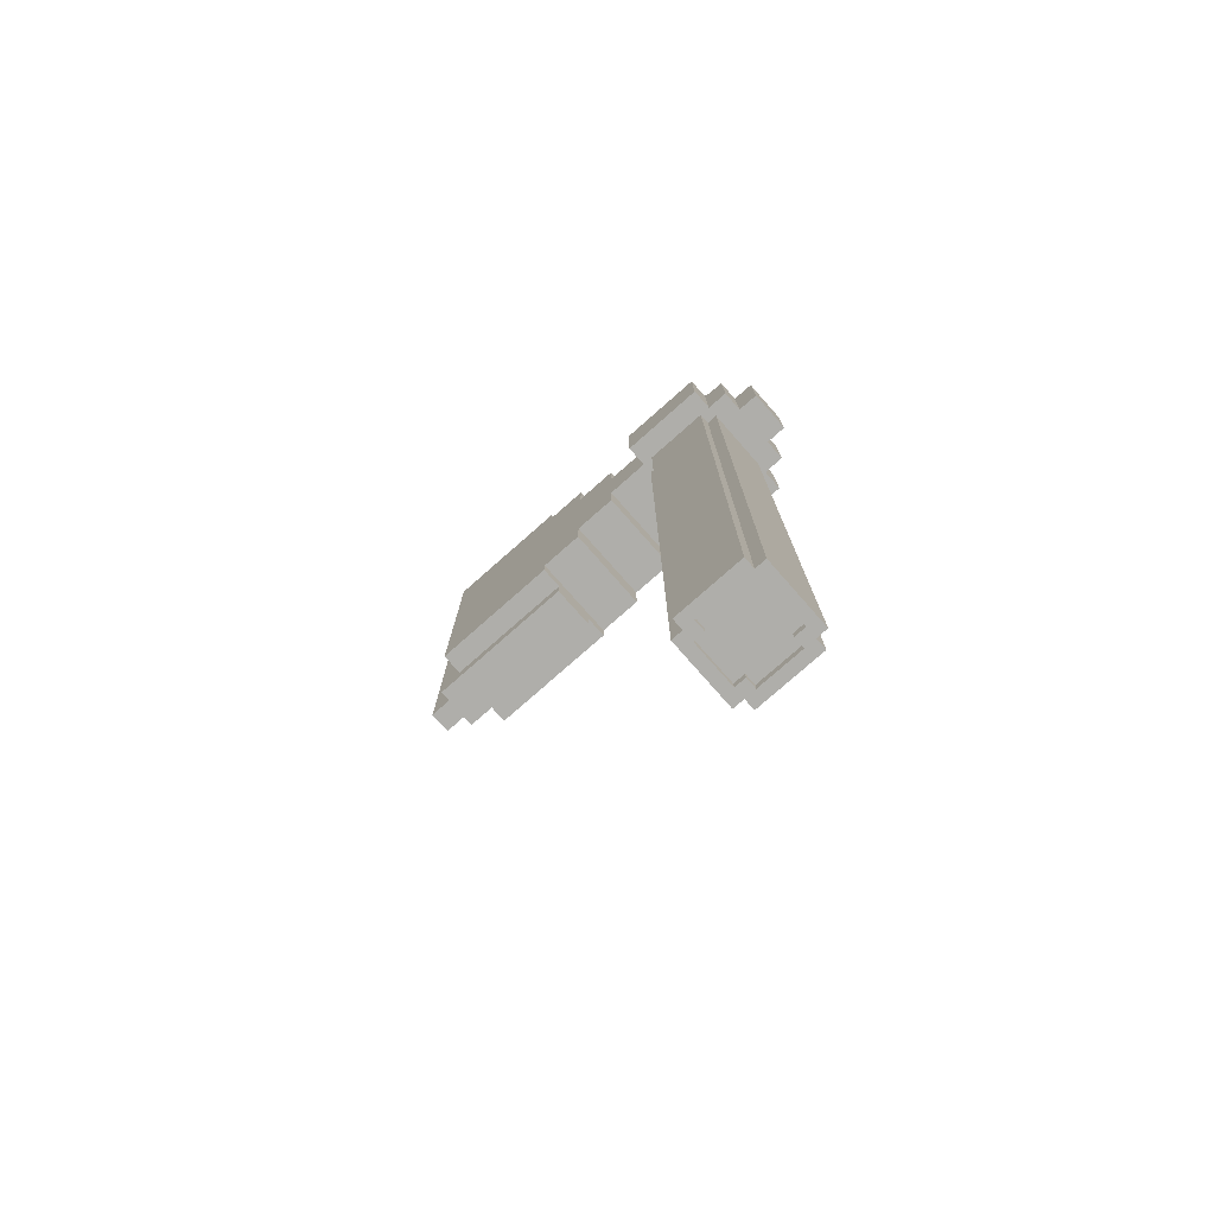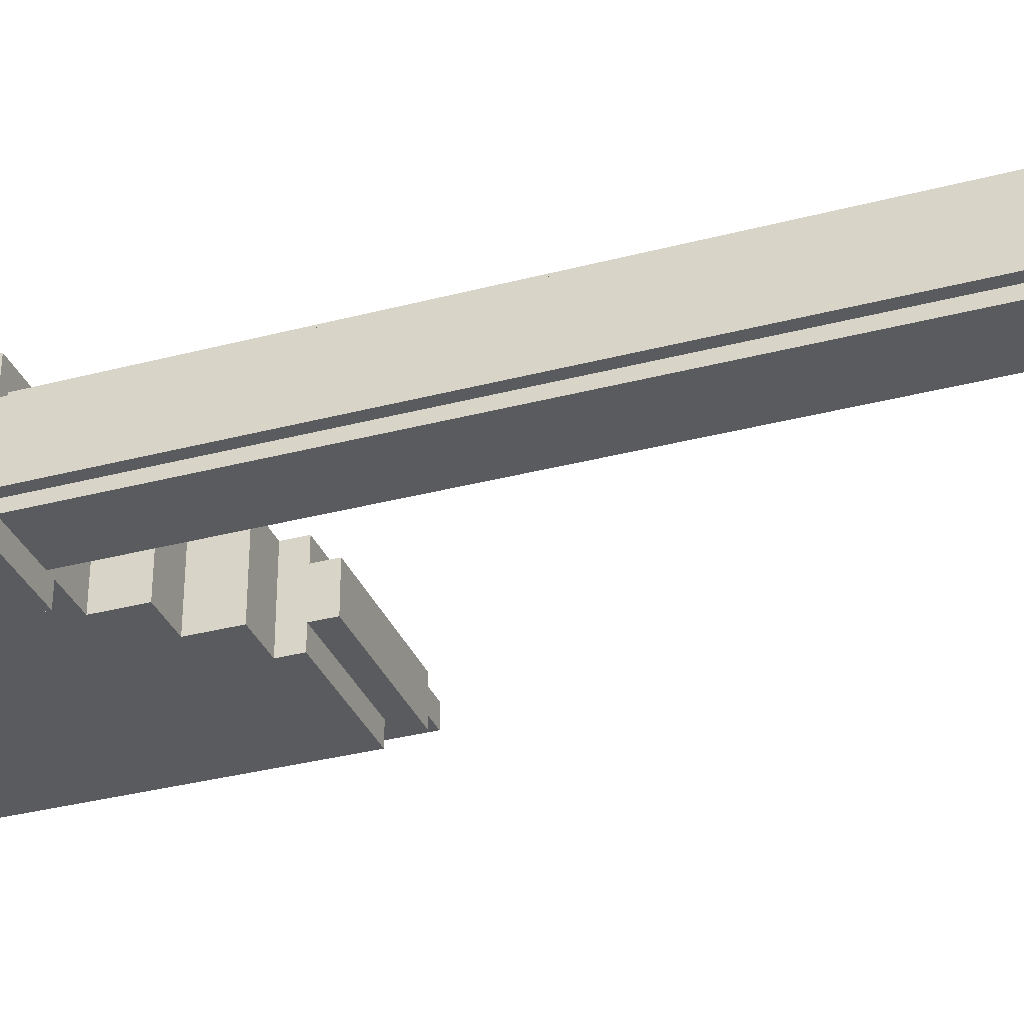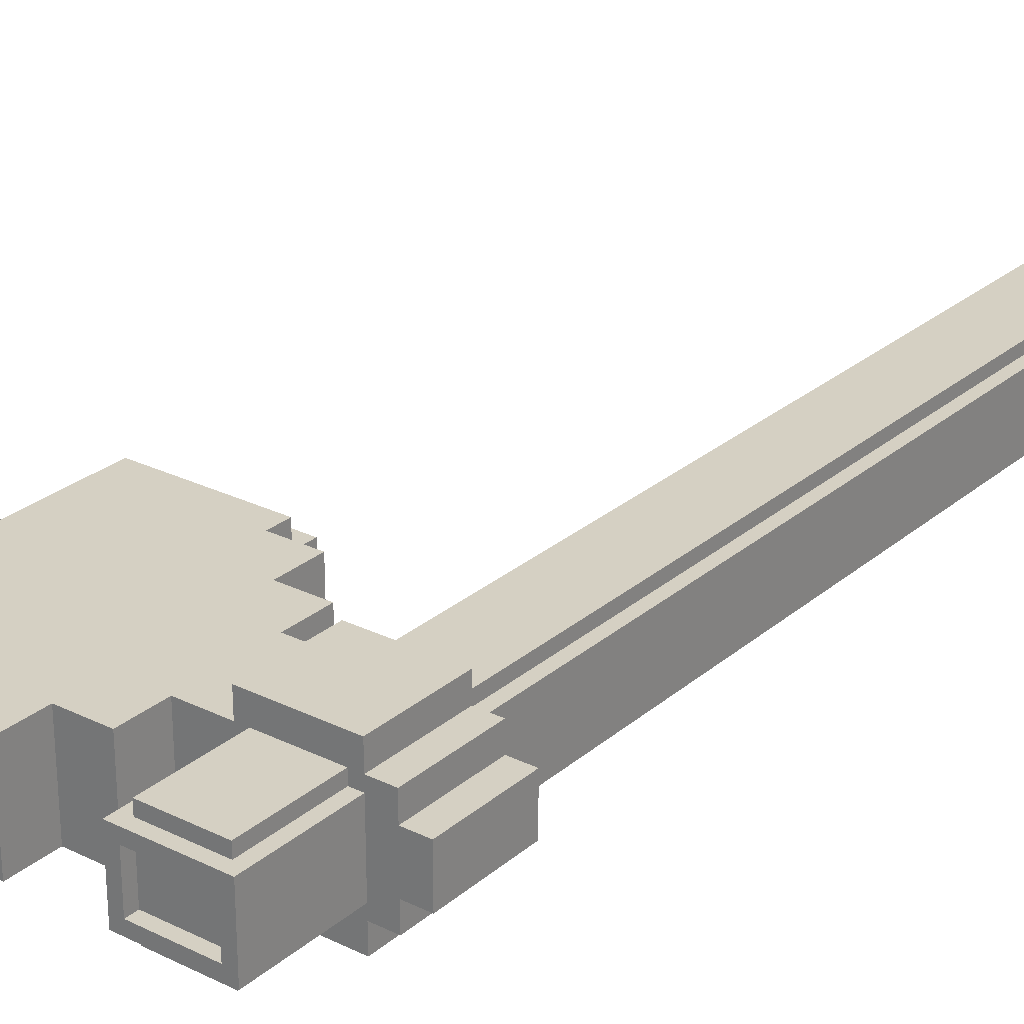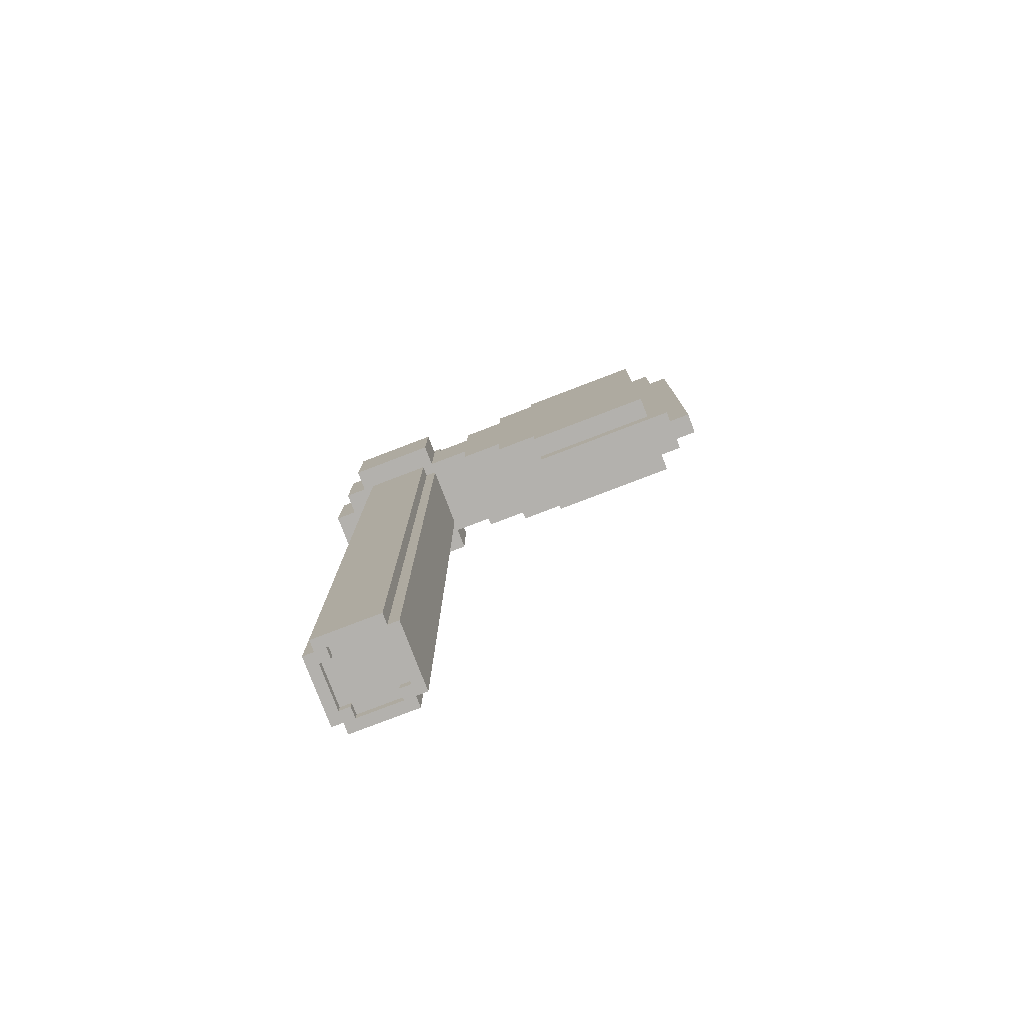
<metadata>
{"format":"obj","ext":"obj","renderer":"f3d","projection":"perspective","resolution":1024,"background":"white","views":[{"elev":-77.6,"azim":-138.6,"up":"+Y"},{"elev":-33.2,"azim":-70.0,"up":"+Z"},{"elev":26.4,"azim":-142.5,"up":"+Z"},{"elev":-79.3,"azim":20.9,"up":"+Y"}]}
</metadata>
<code>
o
v 0 7.8 -0.4
v 0 7.8 -0.8
v 0 8.6 -0.4
v 0 8.6 -0.8
v 0.2 7.8 -0.2
v 0.2 7.8 -0.4
v 0.2 7.8 -0.8
v 0.2 7.8 -1
v 0.2 8.6 -0.2
v 0.2 8.6 -0.4
v 0.2 8.6 -0.8
v 0.2 8.6 -1
v 0.4 1 -0.3
v 0.4 1 -0.9
v 0.4 7.8 0
v 0.4 7.8 -0.2
v 0.4 7.8 -0.3
v 0.4 7.8 -0.9
v 0.4 7.8 -1
v 0.4 7.8 -1.2
v 0.4 8.6 0
v 0.4 8.6 -0.2
v 0.4 8.6 -0.3
v 0.4 8.6 -0.9
v 0.4 8.6 -1
v 0.4 8.6 -1.2
v 0.4 9.5 -0.3
v 0.4 9.5 -0.9
v 0.5 1 -0.2
v 0.5 1 -0.3
v 0.5 1 -0.9
v 0.5 1 -1
v 0.5 7.8 -0.2
v 0.5 7.8 -0.3
v 0.5 7.8 -0.9
v 0.5 7.8 -1
v 0.5 8.6 -0.2
v 0.5 8.6 -0.3
v 0.5 8.6 -0.9
v 0.5 8.6 -1
v 0.5 9.4 -0.2
v 0.5 9.4 -0.3
v 0.5 9.4 -0.9
v 0.5 9.4 -1
v 1 1 -0.3
v 1 1 -0.4
v 1 1 -0.8
v 1 1 -0.9
v 1 1.1 -0.3
v 1 1.1 -0.4
v 1 1.1 -0.8
v 1 1.1 -0.9
v 1.1 1 -0.4
v 1.1 1 -0.8
v 1.1 1.1 -0.4
v 1.1 1.1 -0.8
v 1.1 9.4 -0.4
v 1.1 9.4 -0.8
v 1.1 9.5 -0.4
v 1.1 9.5 -0.8
v 1.6 7.4 -0.2
v 1.6 7.4 -1
v 1.6 7.8 -0.2
v 1.6 7.8 -1
v 1.6 8.6 -0.2
v 1.6 8.6 -1
v 1.6 9 -0.2
v 1.6 9 -1
v 2 7 -0.2
v 2 7 -1
v 2 7.4 -0.2
v 2 7.4 -1
v 2 9 -0.2
v 2 9 -1
v 2 9.4 -0.2
v 2 9.4 -1
v 2.4 6.6 -0.4
v 2.4 6.6 -0.8
v 2.4 6.8 -0.2
v 2.4 6.8 -0.4
v 2.4 6.8 -0.8
v 2.4 6.8 -1
v 2.4 7 -0.2
v 2.4 7 -1
v 2.4 9.4 -0.2
v 2.4 9.4 -1
v 2.4 9.6 -0.2
v 2.4 9.6 -0.4
v 2.4 9.6 -0.8
v 2.4 9.6 -1
v 2.4 9.8 -0.4
v 2.4 9.8 -0.8
v 0.5 1 -0.4
v 0.5 1 -0.8
v 0.5 1.1 -0.4
v 0.5 1.1 -0.8
v 0.5 9.4 -0.4
v 0.5 9.4 -0.8
v 0.5 9.5 -0.4
v 0.5 9.5 -0.8
v 0.6 1 -0.3
v 0.6 1 -0.4
v 0.6 1 -0.8
v 0.6 1 -0.9
v 0.6 1.1 -0.3
v 0.6 1.1 -0.4
v 0.6 1.1 -0.8
v 0.6 1.1 -0.9
v 1.1 1 -0.2
v 1.1 1 -0.3
v 1.1 1 -0.9
v 1.1 1 -1
v 1.1 7.8 -0.2
v 1.1 7.8 -0.3
v 1.1 7.8 -0.9
v 1.1 7.8 -1
v 1.1 8.6 -0.2
v 1.1 8.6 -0.3
v 1.1 8.6 -0.9
v 1.1 8.6 -1
v 1.1 9.4 -0.2
v 1.1 9.4 -0.3
v 1.1 9.4 -0.9
v 1.1 9.4 -1
v 1.2 1 -0.3
v 1.2 1 -0.9
v 1.2 7.8 0
v 1.2 7.8 -0.2
v 1.2 7.8 -0.3
v 1.2 7.8 -0.9
v 1.2 7.8 -1
v 1.2 7.8 -1.2
v 1.2 8.6 0
v 1.2 8.6 -0.2
v 1.2 8.6 -0.3
v 1.2 8.6 -0.9
v 1.2 8.6 -1
v 1.2 8.6 -1.2
v 1.2 9.5 -0.3
v 1.2 9.5 -0.9
v 3.6 6.8 -0.2
v 3.6 6.8 -0.4
v 3.6 6.8 -0.8
v 3.6 6.8 -1
v 3.6 9.6 -0.2
v 3.6 9.6 -0.4
v 3.6 9.6 -0.8
v 3.6 9.6 -1
v 3.8 6.6 -0.4
v 3.8 6.6 -0.5
v 3.8 6.6 -0.7
v 3.8 6.6 -0.8
v 3.8 9.8 -0.4
v 3.8 9.8 -0.5
v 3.8 9.8 -0.7
v 3.8 9.8 -0.8
v 4 6.6 -0.5
v 4 6.6 -0.7
v 4 9.8 -0.5
v 4 9.8 -0.7
v 0.4 7.8 0
v 0.4 8.6 0
v 1.2 7.8 0
v 1.2 8.6 0
v 0.2 7.8 -0.2
v 0.2 8.6 -0.2
v 0.4 7.8 -0.2
v 0.4 8.6 -0.2
v 0.5 1 -0.2
v 0.5 7.8 -0.2
v 0.5 8.6 -0.2
v 0.5 9.4 -0.2
v 1.1 1 -0.2
v 1.1 7.8 -0.2
v 1.1 8.6 -0.2
v 1.1 9.4 -0.2
v 1.2 7.8 -0.2
v 1.2 8.6 -0.2
v 1.6 7.4 -0.2
v 1.6 7.8 -0.2
v 1.6 8.6 -0.2
v 1.6 9 -0.2
v 2 7 -0.2
v 2 7.4 -0.2
v 2 9 -0.2
v 2 9.4 -0.2
v 2.4 6.8 -0.2
v 2.4 7 -0.2
v 2.4 9.4 -0.2
v 2.4 9.6 -0.2
v 3.6 6.8 -0.2
v 3.6 9.6 -0.2
v 0.4 1 -0.3
v 0.4 7.8 -0.3
v 0.4 8.6 -0.3
v 0.4 9.5 -0.3
v 0.5 1 -0.3
v 0.5 7.8 -0.3
v 0.5 8.6 -0.3
v 0.5 9.4 -0.3
v 1.1 1 -0.3
v 1.1 7.8 -0.3
v 1.1 8.6 -0.3
v 1.1 9.4 -0.3
v 1.2 1 -0.3
v 1.2 7.8 -0.3
v 1.2 8.6 -0.3
v 1.2 9.5 -0.3
v 0 7.8 -0.4
v 0 8.6 -0.4
v 0.2 7.8 -0.4
v 0.2 8.6 -0.4
v 2.4 6.6 -0.4
v 2.4 6.8 -0.4
v 2.4 9.6 -0.4
v 2.4 9.8 -0.4
v 3.6 6.8 -0.4
v 3.6 9.6 -0.4
v 3.8 6.6 -0.4
v 3.8 9.8 -0.4
v 3.8 6.6 -0.5
v 3.8 9.8 -0.5
v 4 6.6 -0.5
v 4 9.8 -0.5
v 0.5 1 -0.8
v 0.5 1.1 -0.8
v 0.5 9.4 -0.8
v 0.5 9.5 -0.8
v 0.6 1 -0.8
v 0.6 1.1 -0.8
v 1 1 -0.8
v 1 1.1 -0.8
v 1.1 1 -0.8
v 1.1 1.1 -0.8
v 1.1 9.4 -0.8
v 1.1 9.5 -0.8
v 0.6 1 -0.9
v 0.6 1.1 -0.9
v 1 1 -0.9
v 1 1.1 -0.9
v 0.6 1 -0.3
v 0.6 1.1 -0.3
v 1 1 -0.3
v 1 1.1 -0.3
v 0.5 1 -0.4
v 0.5 1.1 -0.4
v 0.5 9.4 -0.4
v 0.5 9.5 -0.4
v 0.6 1 -0.4
v 0.6 1.1 -0.4
v 1 1 -0.4
v 1 1.1 -0.4
v 1.1 1 -0.4
v 1.1 1.1 -0.4
v 1.1 9.4 -0.4
v 1.1 9.5 -0.4
v 3.8 6.6 -0.7
v 3.8 9.8 -0.7
v 4 6.6 -0.7
v 4 9.8 -0.7
v 0 7.8 -0.8
v 0 8.6 -0.8
v 0.2 7.8 -0.8
v 0.2 8.6 -0.8
v 2.4 6.6 -0.8
v 2.4 6.8 -0.8
v 2.4 9.6 -0.8
v 2.4 9.8 -0.8
v 3.6 6.8 -0.8
v 3.6 9.6 -0.8
v 3.8 6.6 -0.8
v 3.8 9.8 -0.8
v 0.4 1 -0.9
v 0.4 7.8 -0.9
v 0.4 8.6 -0.9
v 0.4 9.5 -0.9
v 0.5 1 -0.9
v 0.5 7.8 -0.9
v 0.5 8.6 -0.9
v 0.5 9.4 -0.9
v 1.1 1 -0.9
v 1.1 7.8 -0.9
v 1.1 8.6 -0.9
v 1.1 9.4 -0.9
v 1.2 1 -0.9
v 1.2 7.8 -0.9
v 1.2 8.6 -0.9
v 1.2 9.5 -0.9
v 0.2 7.8 -1
v 0.2 8.6 -1
v 0.4 7.8 -1
v 0.4 8.6 -1
v 0.5 1 -1
v 0.5 7.8 -1
v 0.5 8.6 -1
v 0.5 9.4 -1
v 1.1 1 -1
v 1.1 7.8 -1
v 1.1 8.6 -1
v 1.1 9.4 -1
v 1.2 7.8 -1
v 1.2 8.6 -1
v 1.6 7.4 -1
v 1.6 7.8 -1
v 1.6 8.6 -1
v 1.6 9 -1
v 2 7 -1
v 2 7.4 -1
v 2 9 -1
v 2 9.4 -1
v 2.4 6.8 -1
v 2.4 7 -1
v 2.4 9.4 -1
v 2.4 9.6 -1
v 3.6 6.8 -1
v 3.6 9.6 -1
v 0.4 7.8 -1.2
v 0.4 8.6 -1.2
v 1.2 7.8 -1.2
v 1.2 8.6 -1.2
v 0.5 1 -0.2
v 1.1 1 -0.2
v 0.4 1 -0.3
v 0.5 1 -0.3
v 0.6 1 -0.3
v 1 1 -0.3
v 1.1 1 -0.3
v 1.2 1 -0.3
v 0.5 1 -0.4
v 0.6 1 -0.4
v 1 1 -0.4
v 1.1 1 -0.4
v 0.5 1 -0.8
v 0.6 1 -0.8
v 1 1 -0.8
v 1.1 1 -0.8
v 0.4 1 -0.9
v 0.5 1 -0.9
v 0.6 1 -0.9
v 1 1 -0.9
v 1.1 1 -0.9
v 1.2 1 -0.9
v 0.5 1 -1
v 1.1 1 -1
v 0.6 1.1 -0.3
v 1 1.1 -0.3
v 0.5 1.1 -0.4
v 0.6 1.1 -0.4
v 1 1.1 -0.4
v 1.1 1.1 -0.4
v 0.5 1.1 -0.8
v 0.6 1.1 -0.8
v 1 1.1 -0.8
v 1.1 1.1 -0.8
v 0.6 1.1 -0.9
v 1 1.1 -0.9
v 2.4 6.6 -0.4
v 3.8 6.6 -0.4
v 3.8 6.6 -0.5
v 4 6.6 -0.5
v 3.8 6.6 -0.7
v 4 6.6 -0.7
v 2.4 6.6 -0.8
v 3.8 6.6 -0.8
v 2.4 6.8 -0.2
v 3.6 6.8 -0.2
v 2.4 6.8 -0.4
v 3.6 6.8 -0.4
v 2.4 6.8 -0.8
v 3.6 6.8 -0.8
v 2.4 6.8 -1
v 3.6 6.8 -1
v 2 7 -0.2
v 2.4 7 -0.2
v 2 7 -1
v 2.4 7 -1
v 1.6 7.4 -0.2
v 2 7.4 -0.2
v 1.6 7.4 -1
v 2 7.4 -1
v 0.4 7.8 0
v 1.2 7.8 0
v 0.2 7.8 -0.2
v 0.4 7.8 -0.2
v 0.5 7.8 -0.2
v 1.1 7.8 -0.2
v 1.2 7.8 -0.2
v 1.6 7.8 -0.2
v 0.4 7.8 -0.3
v 0.5 7.8 -0.3
v 1.1 7.8 -0.3
v 1.2 7.8 -0.3
v 0 7.8 -0.4
v 0.2 7.8 -0.4
v 0 7.8 -0.8
v 0.2 7.8 -0.8
v 0.4 7.8 -0.9
v 0.5 7.8 -0.9
v 1.1 7.8 -0.9
v 1.2 7.8 -0.9
v 0.2 7.8 -1
v 0.4 7.8 -1
v 0.5 7.8 -1
v 1.1 7.8 -1
v 1.2 7.8 -1
v 1.6 7.8 -1
v 0.4 7.8 -1.2
v 1.2 7.8 -1.2
v 0.4 8.6 0
v 1.2 8.6 0
v 0.2 8.6 -0.2
v 0.4 8.6 -0.2
v 0.5 8.6 -0.2
v 1.1 8.6 -0.2
v 1.2 8.6 -0.2
v 1.6 8.6 -0.2
v 0.4 8.6 -0.3
v 0.5 8.6 -0.3
v 1.1 8.6 -0.3
v 1.2 8.6 -0.3
v 0 8.6 -0.4
v 0.2 8.6 -0.4
v 0 8.6 -0.8
v 0.2 8.6 -0.8
v 0.4 8.6 -0.9
v 0.5 8.6 -0.9
v 1.1 8.6 -0.9
v 1.2 8.6 -0.9
v 0.2 8.6 -1
v 0.4 8.6 -1
v 0.5 8.6 -1
v 1.1 8.6 -1
v 1.2 8.6 -1
v 1.6 8.6 -1
v 0.4 8.6 -1.2
v 1.2 8.6 -1.2
v 1.6 9 -0.2
v 2 9 -0.2
v 1.6 9 -1
v 2 9 -1
v 0.5 9.4 -0.2
v 1.1 9.4 -0.2
v 2 9.4 -0.2
v 2.4 9.4 -0.2
v 0.5 9.4 -0.3
v 1.1 9.4 -0.3
v 0.5 9.4 -0.4
v 1.1 9.4 -0.4
v 0.5 9.4 -0.8
v 1.1 9.4 -0.8
v 0.5 9.4 -0.9
v 1.1 9.4 -0.9
v 0.5 9.4 -1
v 1.1 9.4 -1
v 2 9.4 -1
v 2.4 9.4 -1
v 0.4 9.5 -0.3
v 1.2 9.5 -0.3
v 0.5 9.5 -0.4
v 1.1 9.5 -0.4
v 0.5 9.5 -0.8
v 1.1 9.5 -0.8
v 0.4 9.5 -0.9
v 1.2 9.5 -0.9
v 2.4 9.6 -0.2
v 3.6 9.6 -0.2
v 2.4 9.6 -0.4
v 3.6 9.6 -0.4
v 2.4 9.6 -0.8
v 3.6 9.6 -0.8
v 2.4 9.6 -1
v 3.6 9.6 -1
v 2.4 9.8 -0.4
v 3.8 9.8 -0.4
v 3.8 9.8 -0.5
v 4 9.8 -0.5
v 3.8 9.8 -0.7
v 4 9.8 -0.7
v 2.4 9.8 -0.8
v 3.8 9.8 -0.8
f 3 2 1
f 4 2 3
f 9 6 5
f 10 6 9
f 11 8 7
f 12 8 11
f 17 14 13
f 18 14 17
f 21 16 15
f 22 16 21
f 25 20 19
f 26 20 25
f 27 24 23
f 28 24 27
f 33 30 29
f 34 30 33
f 35 32 31
f 36 32 35
f 41 38 37
f 42 38 41
f 43 40 39
f 44 40 43
f 49 46 45
f 50 46 49
f 51 48 47
f 52 48 51
f 55 54 53
f 56 54 55
f 59 58 57
f 60 58 59
f 63 62 61
f 64 62 63
f 67 66 65
f 68 66 67
f 71 70 69
f 72 70 71
f 75 74 73
f 76 74 75
f 80 78 77
f 81 78 80
f 83 80 79
f 83 82 81
f 83 81 80
f 84 82 83
f 87 86 85
f 88 86 87
f 89 86 88
f 90 86 89
f 91 89 88
f 92 89 91
f 93 94 95
f 95 94 96
f 97 98 99
f 99 98 100
f 101 102 105
f 105 102 106
f 103 104 107
f 107 104 108
f 109 110 113
f 113 110 114
f 111 112 115
f 115 112 116
f 117 118 121
f 121 118 122
f 119 120 123
f 123 120 124
f 125 126 129
f 129 126 130
f 127 128 133
f 133 128 134
f 131 132 137
f 137 132 138
f 135 136 139
f 139 136 140
f 141 142 145
f 145 142 146
f 143 144 147
f 147 144 148
f 149 150 153
f 153 150 154
f 151 152 155
f 155 152 156
f 157 158 159
f 159 158 160
f 163 162 161
f 164 162 163
f 167 166 165
f 168 166 167
f 173 170 169
f 174 170 173
f 175 172 171
f 176 172 175
f 180 178 177
f 181 178 180
f 184 180 179
f 184 182 181
f 184 181 180
f 185 182 184
f 188 184 183
f 188 186 185
f 188 185 184
f 189 186 188
f 191 189 188
f 191 190 189
f 191 188 187
f 192 190 191
f 197 194 193
f 198 194 197
f 199 196 195
f 200 196 199
f 204 196 200
f 205 202 201
f 206 202 205
f 207 204 203
f 208 196 204
f 208 204 207
f 211 210 209
f 212 210 211
f 217 214 213
f 218 216 215
f 219 217 213
f 219 218 217
f 220 216 218
f 220 218 219
f 223 222 221
f 224 222 223
f 229 226 225
f 230 226 229
f 233 232 231
f 234 232 233
f 235 228 227
f 236 228 235
f 239 238 237
f 240 238 239
f 241 242 243
f 243 242 244
f 245 246 249
f 249 246 250
f 251 252 253
f 253 252 254
f 247 248 255
f 255 248 256
f 257 258 259
f 259 258 260
f 261 262 263
f 263 262 264
f 265 266 269
f 267 268 270
f 265 269 271
f 269 270 271
f 270 268 272
f 271 270 272
f 273 274 277
f 277 274 278
f 275 276 279
f 279 276 280
f 280 276 284
f 281 282 285
f 285 282 286
f 283 284 287
f 284 276 288
f 287 284 288
f 289 290 291
f 291 290 292
f 293 294 297
f 297 294 298
f 295 296 299
f 299 296 300
f 301 302 304
f 304 302 305
f 303 304 308
f 305 306 308
f 304 305 308
f 308 306 309
f 307 308 312
f 309 310 312
f 308 309 312
f 312 310 313
f 312 313 315
f 313 314 315
f 311 312 315
f 315 314 316
f 317 318 319
f 319 318 320
f 324 322 321
f 325 322 324
f 326 322 325
f 327 322 326
f 329 324 323
f 329 325 324
f 330 325 329
f 331 328 327
f 331 327 326
f 332 328 331
f 333 329 323
f 336 328 332
f 337 334 333
f 337 333 323
f 338 334 337
f 339 334 338
f 340 336 335
f 341 328 336
f 341 336 340
f 342 328 341
f 343 339 338
f 343 340 339
f 343 341 340
f 344 341 343
f 348 346 345
f 349 346 348
f 351 348 347
f 351 350 349
f 351 349 348
f 352 350 351
f 353 350 352
f 354 350 353
f 355 353 352
f 356 353 355
f 359 358 357
f 361 359 357
f 361 360 359
f 362 360 361
f 363 361 357
f 364 361 363
f 367 366 365
f 368 366 367
f 371 370 369
f 372 370 371
f 375 374 373
f 376 374 375
f 379 378 377
f 380 378 379
f 384 382 381
f 385 382 384
f 386 382 385
f 387 382 386
f 389 384 383
f 389 385 384
f 390 385 389
f 391 387 386
f 392 388 387
f 392 387 391
f 394 389 383
f 395 394 393
f 396 389 394
f 396 394 395
f 397 389 396
f 400 388 392
f 401 397 396
f 402 398 397
f 402 397 401
f 403 398 402
f 404 400 399
f 405 388 400
f 405 400 404
f 406 388 405
f 407 403 402
f 407 404 403
f 407 405 404
f 408 405 407
f 409 410 412
f 412 410 413
f 413 410 414
f 414 410 415
f 411 412 417
f 412 413 417
f 417 413 418
f 414 415 419
f 415 416 420
f 419 415 420
f 411 417 422
f 421 422 423
f 422 417 424
f 423 422 424
f 424 417 425
f 420 416 428
f 424 425 429
f 425 426 430
f 429 425 430
f 430 426 431
f 427 428 432
f 428 416 433
f 432 428 433
f 433 416 434
f 430 431 435
f 431 432 435
f 432 433 435
f 435 433 436
f 437 438 439
f 439 438 440
f 441 442 445
f 445 442 446
f 447 448 449
f 449 448 450
f 451 452 453
f 453 452 454
f 443 444 455
f 455 444 456
f 457 458 459
f 459 458 460
f 457 459 461
f 460 458 462
f 457 461 463
f 461 462 463
f 462 458 464
f 463 462 464
f 465 466 467
f 467 466 468
f 469 470 471
f 471 470 472
f 473 474 475
f 473 475 477
f 475 476 477
f 477 476 478
f 473 477 479
f 479 477 480

</code>
